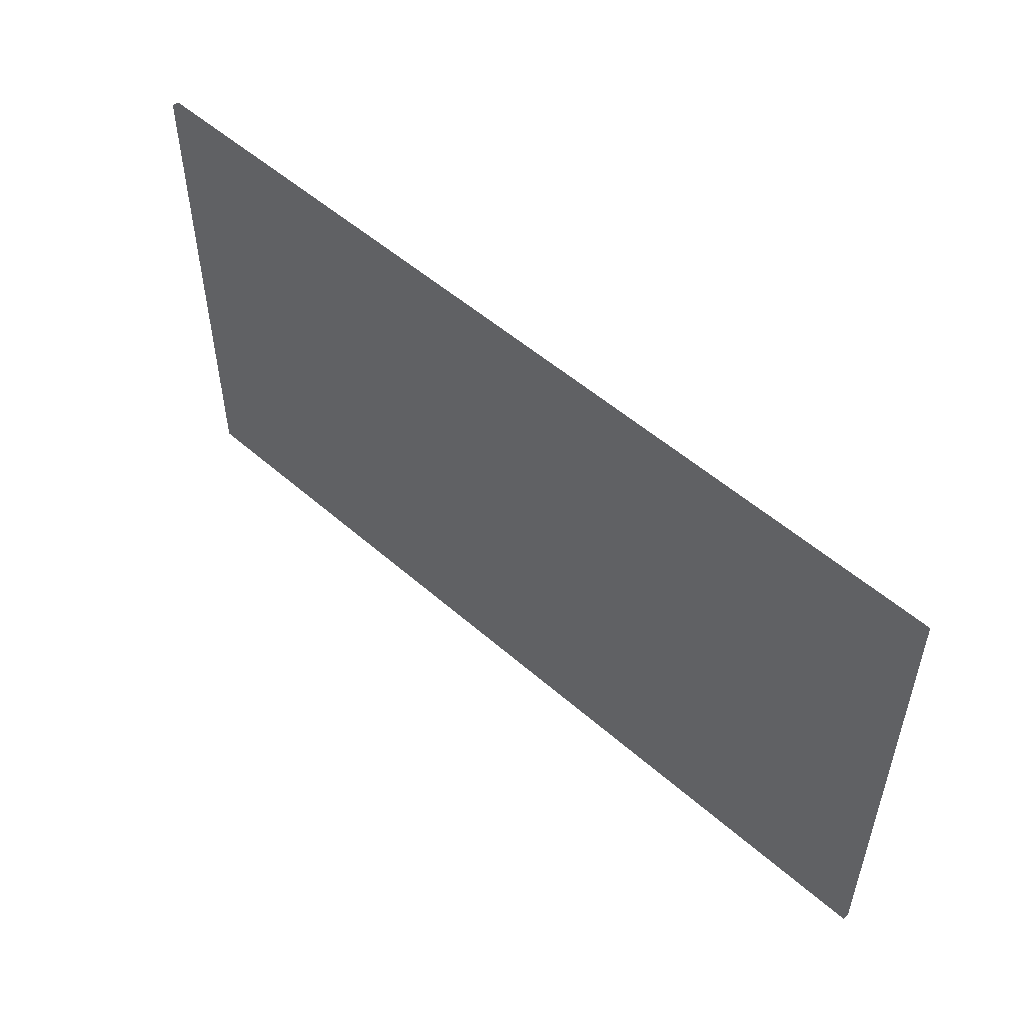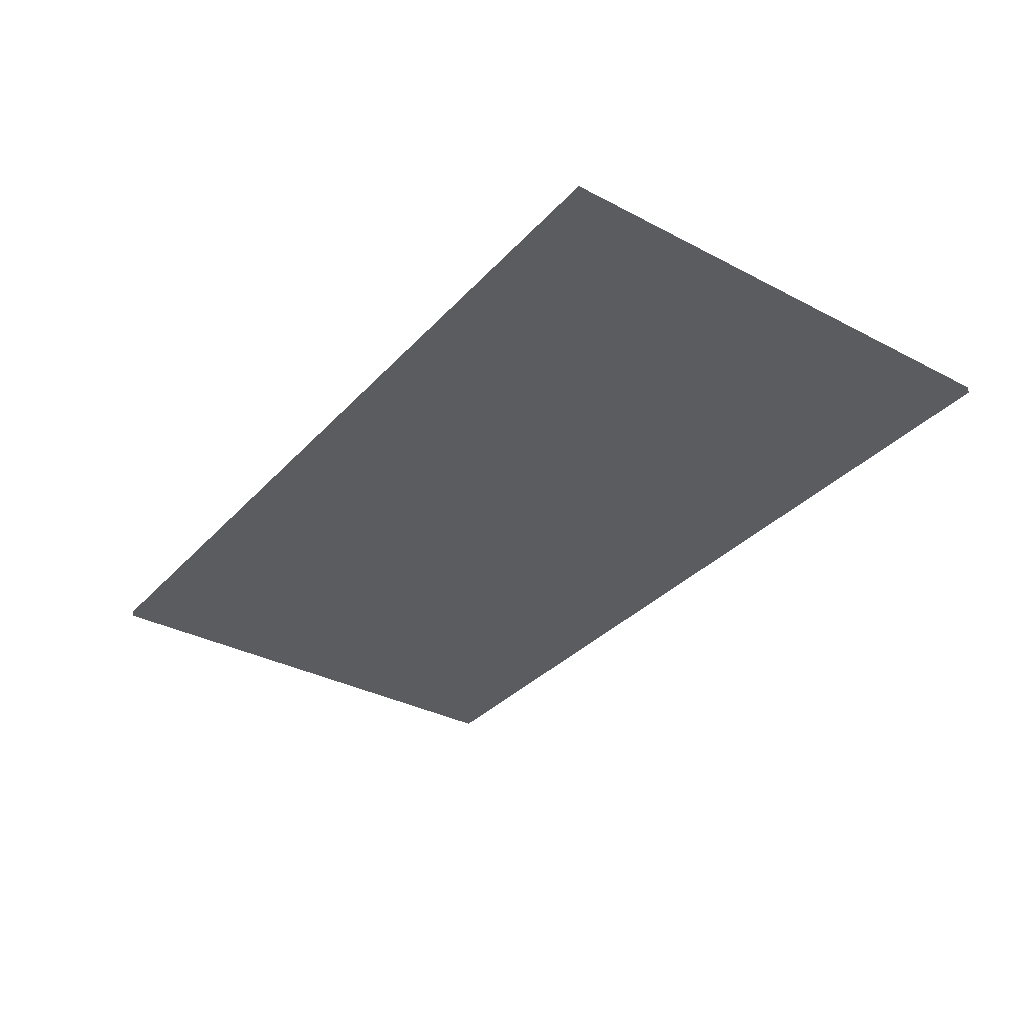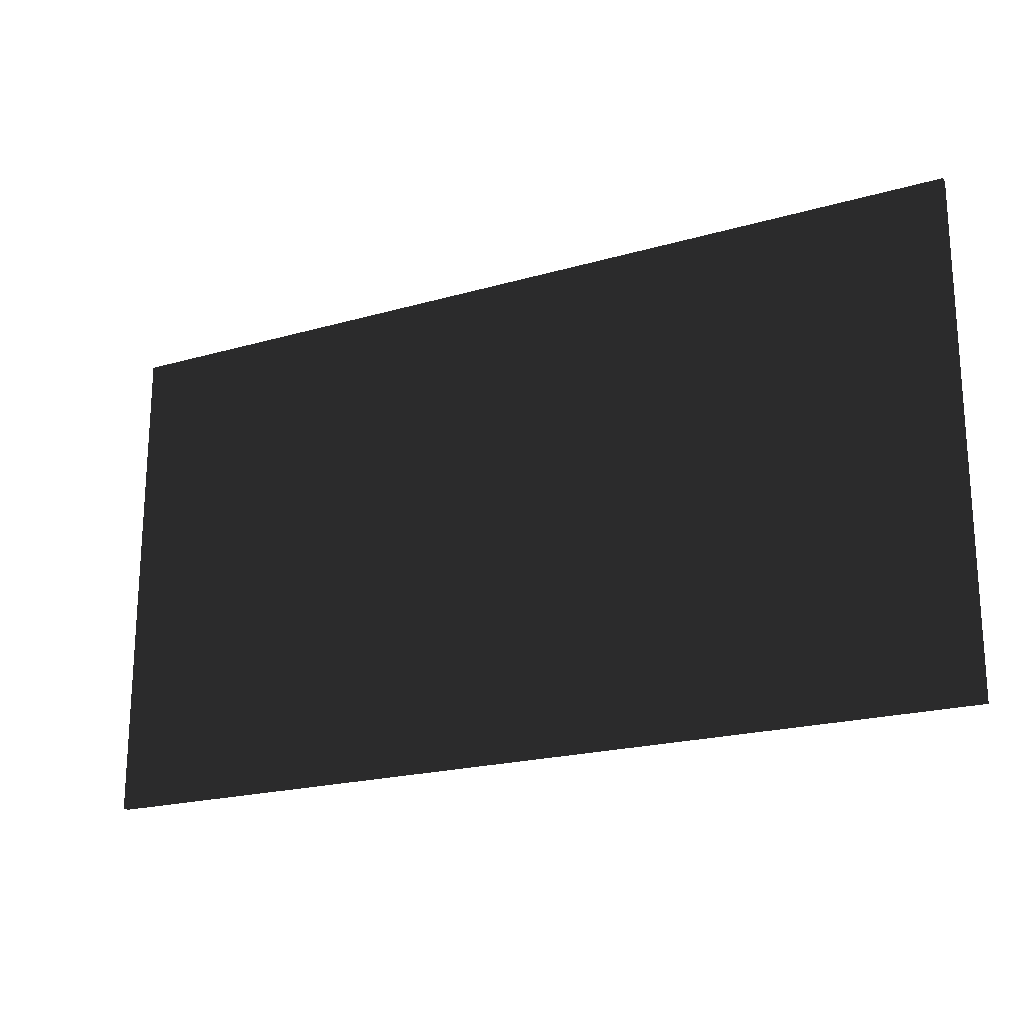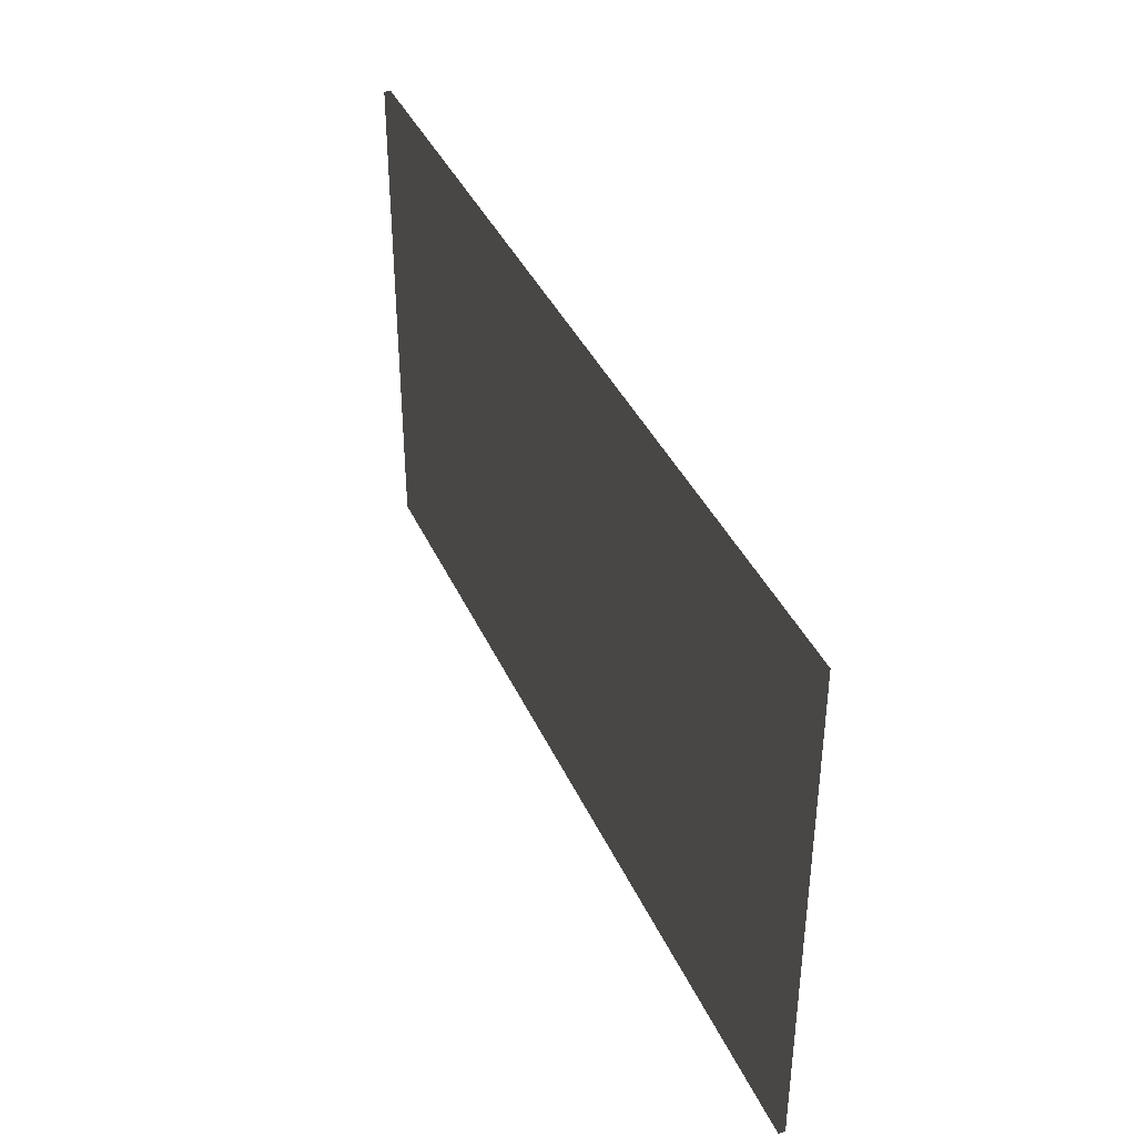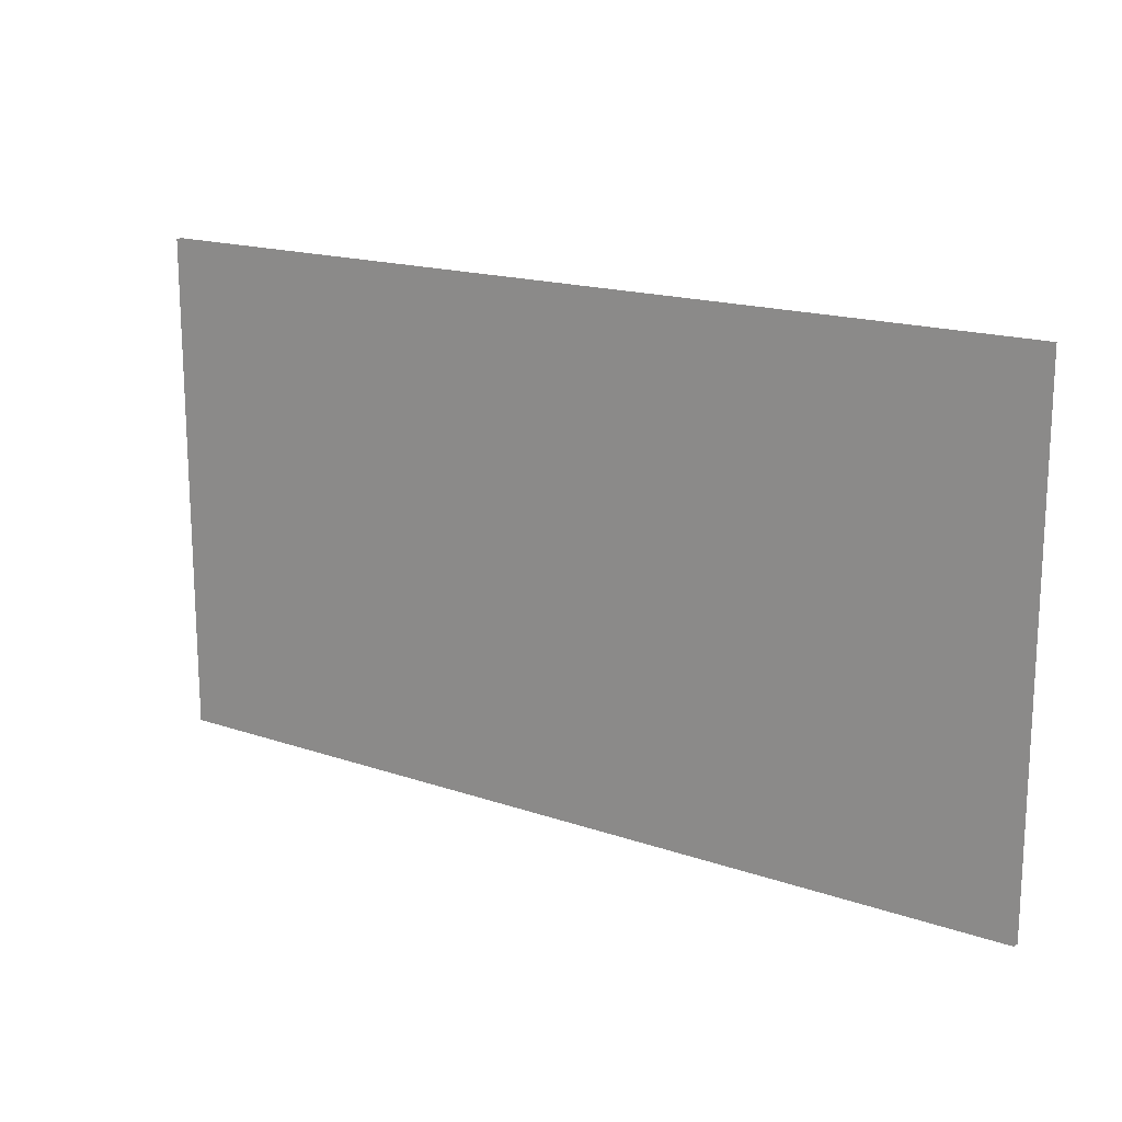
<metadata>
{"format":"obj","ext":"obj","renderer":"f3d","projection":"perspective","resolution":1024,"background":"white","views":[{"elev":52.4,"azim":-136.6,"up":"+Y"},{"elev":-33.9,"azim":54.5,"up":"+Z"},{"elev":-20.4,"azim":27.9,"up":"+Y"},{"elev":38.9,"azim":67.5,"up":"+Y"},{"elev":16.9,"azim":-145.2,"up":"+Y"}]}
</metadata>
<code>
v 5.539 -3.04 -0.04
v 5.54 0.03869 -0.04
v -0.03869 0.04038 -0.04
v -0.03962 -3.039 -0.04
v 5.539 -3.04 0
v 5.54 0.03869 0
v -0.03869 0.04038 0
v -0.03962 -3.039 0
f 1 2 3 4
f 5 8 7 6
f 1 4 8 5
f 2 6 7 3
f 1 5 6 2
f 4 3 7 8

</code>
